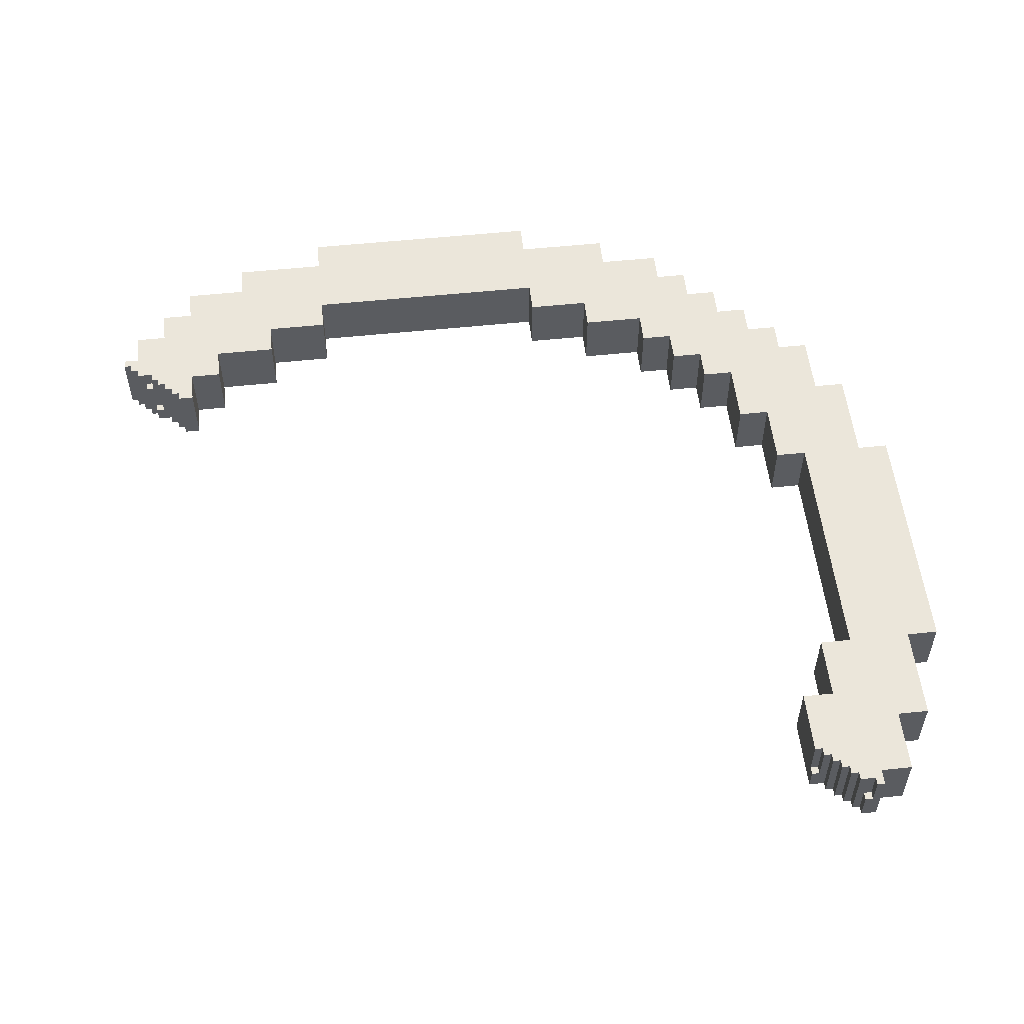
<metadata>
{"format":"obj","ext":"obj","renderer":"f3d","projection":"perspective","resolution":1024,"background":"white","views":[{"elev":54.7,"azim":-6.3,"up":"+Z"}]}
</metadata>
<code>
o
v -5.5 3 0.4
v -5.5 3 -0.4
v -5.5 3.1 0.4
v -5.5 3.1 -0.4
v -5.4 2.9 0.4
v -5.4 2.9 -0.4
v -5.4 3 0.4
v -5.4 3 -0.4
v -5.3 2.8 0.4
v -5.3 2.8 0
v -5.3 2.8 -0.4
v -5.3 2.9 0.4
v -5.3 2.9 0
v -5.3 2.9 -0.4
v -5.3 3.1 0.4
v -5.3 3.1 -0.4
v -5.3 3.5 0.4
v -5.3 3.5 -0.4
v -5.2 2.7 0.2
v -5.2 2.7 0
v -5.2 2.7 -0.4
v -5.2 2.8 0.2
v -5.2 2.8 0
v -5.2 2.8 -0.4
v -5.1 2.6 -0.2
v -5.1 2.6 -0.4
v -5.1 2.7 0.4
v -5.1 2.7 0.2
v -5.1 2.7 -0.2
v -5.1 2.7 -0.4
v -5.1 2.8 0.4
v -5.1 2.8 0.2
v -5 2.6 0.4
v -5 2.6 -0.2
v -5 2.7 0.4
v -5 2.7 0
v -5 2.7 -0.2
v -4.9 2.5 0.4
v -4.9 2.5 -0.4
v -4.9 2.6 0.4
v -4.9 2.6 -0.4
v -4.9 3.5 0.4
v -4.9 3.5 -0.4
v -4.9 3.9 0.4
v -4.9 3.9 -0.4
v -4.8 2.4 0.4
v -4.8 2.4 -0.4
v -4.8 2.5 0.4
v -4.8 2.5 -0.4
v -4.7 2.3 0.4
v -4.7 2.3 -0.4
v -4.7 2.4 0.4
v -4.7 2.4 -0.4
v -4.5 3.9 0.4
v -4.5 3.9 -0.4
v -4.5 4.3 0.4
v -4.5 4.3 -0.4
v -3.7 4.3 0.4
v -3.7 4.3 -0.4
v -3.7 4.7 0.4
v -3.7 4.7 -0.4
v -2.5 4.7 0.4
v -2.5 4.7 -0.4
v -2.5 5.1 0.4
v -2.5 5.1 -0.4
v 0.7 3.5 0.4
v 0.7 3.5 -0.4
v 0.7 3.9 0.4
v 0.7 3.9 -0.4
v 1.5 3.1 0.4
v 1.5 3.1 -0.4
v 1.5 3.5 0.4
v 1.5 3.5 -0.4
v 2.3 2.7 0.4
v 2.3 2.7 -0.4
v 2.3 3.1 0.4
v 2.3 3.1 -0.4
v 2.7 2.3 0.4
v 2.7 2.3 -0.4
v 2.7 2.7 0.4
v 2.7 2.7 -0.4
v 3.1 1.9 0.4
v 3.1 1.9 -0.4
v 3.1 2.3 0.4
v 3.1 2.3 -0.4
v 3.5 -4.6 -0.1
v 3.5 -4.6 -0.4
v 3.5 -4.5 0.4
v 3.5 -4.5 -0.1
v 3.5 -3.7 0.4
v 3.5 -3.7 -0.4
v 3.5 1.1 0.4
v 3.5 1.1 -0.4
v 3.5 1.9 0.4
v 3.5 1.9 -0.4
v 3.6 -4.6 0.4
v 3.6 -4.6 -0.1
v 3.6 -4.5 0.4
v 3.6 -4.5 -0.1
v 3.7 -4.7 0.4
v 3.7 -4.7 -0.4
v 3.7 -4.6 0.4
v 3.7 -4.6 -0.4
v 3.8 -4.8 0.4
v 3.8 -4.8 -0.4
v 3.8 -4.7 0.4
v 3.8 -4.7 -0.4
v 3.9 -4.9 0.4
v 3.9 -4.9 0
v 3.9 -4.9 -0.4
v 3.9 -4.8 0.4
v 3.9 -4.8 0
v 3.9 -4.8 -0.4
v 3.9 -3.7 0.4
v 3.9 -3.7 -0.4
v 3.9 -2.9 0.4
v 3.9 -2.9 -0.4
v 3.9 0.3 0.4
v 3.9 0.3 -0.4
v 3.9 1.1 0.4
v 3.9 1.1 -0.4
v 4 -5 0.4
v 4 -5 -0.4
v 4 -4.9 0.4
v 4 -4.9 0
v 4 -4.9 -0.4
v 4.1 -5.1 0
v 4.1 -5.1 -0.4
v 4.1 -5 0
v 4.1 -5 -0.4
v 4.2 -5.1 0.4
v 4.2 -5.1 0
v 4.2 -5 0.4
v 4.2 -5 0
v 4.3 -2.9 0.4
v 4.3 -2.9 -0.4
v 4.3 0.3 0.4
v 4.3 0.3 -0.4
v -4.5 2.3 0.4
v -4.5 2.3 -0.4
v -4.5 2.7 0.4
v -4.5 2.7 -0.4
v -4.1 2.7 0.4
v -4.1 2.7 -0.4
v -4.1 3.1 0.4
v -4.1 3.1 -0.4
v -3.3 3.1 0.4
v -3.3 3.1 -0.4
v -3.3 3.5 0.4
v -3.3 3.5 -0.4
v -2.5 3.5 0.4
v -2.5 3.5 -0.4
v -2.5 3.9 0.4
v -2.5 3.9 -0.4
v 0.7 4.7 0.4
v 0.7 4.7 -0.4
v 0.7 5.1 0.4
v 0.7 5.1 -0.4
v 1.9 4.3 0.4
v 1.9 4.3 -0.4
v 1.9 4.7 0.4
v 1.9 4.7 -0.4
v 2.7 3.9 0.4
v 2.7 3.9 -0.4
v 2.7 4.3 0.4
v 2.7 4.3 -0.4
v 3.1 3.5 0.4
v 3.1 3.5 -0.4
v 3.1 3.9 0.4
v 3.1 3.9 -0.4
v 3.5 3.1 0.4
v 3.5 3.1 -0.4
v 3.5 3.5 0.4
v 3.5 3.5 -0.4
v 3.9 2.7 0.4
v 3.9 2.7 -0.4
v 3.9 3.1 0.4
v 3.9 3.1 -0.4
v 4.3 -5.1 0.4
v 4.3 -5.1 -0.4
v 4.3 -4.9 0.4
v 4.3 -4.9 -0.4
v 4.3 2.3 0.4
v 4.3 2.3 -0.4
v 4.3 2.7 0.4
v 4.3 2.7 -0.4
v 4.7 -4.9 0.4
v 4.7 -4.9 -0.4
v 4.7 -4.1 0.4
v 4.7 -4.1 -0.4
v 4.7 1.5 0.4
v 4.7 1.5 -0.4
v 4.7 2.3 0.4
v 4.7 2.3 -0.4
v 5.1 -4.1 0.4
v 5.1 -4.1 -0.4
v 5.1 -2.9 0.4
v 5.1 -2.9 -0.4
v 5.1 0.3 0.4
v 5.1 0.3 -0.4
v 5.1 1.5 0.4
v 5.1 1.5 -0.4
v 5.5 -2.9 0.4
v 5.5 -2.9 -0.4
v 5.5 0.3 0.4
v 5.5 0.3 -0.4
v -5.5 3 0.4
v -5.5 3.1 0.4
v -5.4 2.9 0.4
v -5.4 3 0.4
v -5.3 2.8 0.4
v -5.3 2.9 0.4
v -5.3 3.1 0.4
v -5.3 3.5 0.4
v -5.1 2.7 0.4
v -5.1 2.8 0.4
v -5 2.6 0.4
v -5 2.7 0.4
v -4.9 2.5 0.4
v -4.9 2.6 0.4
v -4.9 2.7 0.4
v -4.9 3.1 0.4
v -4.9 3.5 0.4
v -4.9 3.9 0.4
v -4.8 2.4 0.4
v -4.8 2.5 0.4
v -4.7 2.3 0.4
v -4.7 2.4 0.4
v -4.5 2.3 0.4
v -4.5 2.7 0.4
v -4.5 3.5 0.4
v -4.5 3.9 0.4
v -4.5 4.3 0.4
v -4.1 2.7 0.4
v -4.1 3.1 0.4
v -4.1 3.5 0.4
v -4.1 3.9 0.4
v -3.7 4.3 0.4
v -3.7 4.7 0.4
v -3.3 3.1 0.4
v -3.3 3.5 0.4
v -2.9 3.9 0.4
v -2.9 4.3 0.4
v -2.5 3.5 0.4
v -2.5 3.9 0.4
v -2.5 4.3 0.4
v -2.5 4.7 0.4
v -2.5 5.1 0.4
v -2.1 4.3 0.4
v -2.1 4.7 0.4
v 0.3 4.3 0.4
v 0.3 4.7 0.4
v 0.7 3.5 0.4
v 0.7 3.9 0.4
v 0.7 4.3 0.4
v 0.7 4.7 0.4
v 0.7 5.1 0.4
v 1.1 3.9 0.4
v 1.1 4.3 0.4
v 1.5 3.1 0.4
v 1.5 3.5 0.4
v 1.9 4.3 0.4
v 1.9 4.7 0.4
v 2.3 2.7 0.4
v 2.3 3.1 0.4
v 2.3 3.5 0.4
v 2.3 3.9 0.4
v 2.7 2.3 0.4
v 2.7 2.7 0.4
v 2.7 3.5 0.4
v 2.7 3.9 0.4
v 2.7 4.3 0.4
v 3.1 1.9 0.4
v 3.1 2.3 0.4
v 3.1 2.7 0.4
v 3.1 3.1 0.4
v 3.1 3.5 0.4
v 3.1 3.9 0.4
v 3.5 -4.5 0.4
v 3.5 -3.7 0.4
v 3.5 1.1 0.4
v 3.5 1.9 0.4
v 3.5 2.7 0.4
v 3.5 3.1 0.4
v 3.5 3.5 0.4
v 3.6 -4.6 0.4
v 3.6 -4.5 0.4
v 3.7 -4.7 0.4
v 3.7 -4.6 0.4
v 3.8 -4.8 0.4
v 3.8 -4.7 0.4
v 3.9 -4.9 0.4
v 3.9 -4.8 0.4
v 3.9 -4.5 0.4
v 3.9 -3.7 0.4
v 3.9 -2.9 0.4
v 3.9 0.3 0.4
v 3.9 1.1 0.4
v 3.9 1.5 0.4
v 3.9 1.9 0.4
v 3.9 2.7 0.4
v 3.9 3.1 0.4
v 4 -5 0.4
v 4 -4.9 0.4
v 4.2 -5.1 0.4
v 4.2 -5 0.4
v 4.3 -5.1 0.4
v 4.3 -4.9 0.4
v 4.3 -4.5 0.4
v 4.3 -3.7 0.4
v 4.3 -3.3 0.4
v 4.3 -2.9 0.4
v 4.3 0.3 0.4
v 4.3 0.7 0.4
v 4.3 1.1 0.4
v 4.3 1.5 0.4
v 4.3 1.9 0.4
v 4.3 2.3 0.4
v 4.3 2.7 0.4
v 4.7 -4.9 0.4
v 4.7 -4.1 0.4
v 4.7 -3.7 0.4
v 4.7 -3.3 0.4
v 4.7 -2.5 0.4
v 4.7 -0.1 0.4
v 4.7 0.7 0.4
v 4.7 1.1 0.4
v 4.7 1.5 0.4
v 4.7 2.3 0.4
v 5.1 -4.1 0.4
v 5.1 -2.9 0.4
v 5.1 -2.5 0.4
v 5.1 -0.1 0.4
v 5.1 0.3 0.4
v 5.1 1.5 0.4
v 5.5 -2.9 0.4
v 5.5 0.3 0.4
v -5.2 2.7 0.2
v -5.2 2.8 0.2
v -5.1 2.7 0.2
v -5.1 2.8 0.2
v 4.1 -5.1 0
v 4.1 -5 0
v 4.2 -5.1 0
v 4.2 -5 0
v 3.5 -4.6 -0.1
v 3.5 -4.5 -0.1
v 3.6 -4.6 -0.1
v 3.6 -4.5 -0.1
v -5.1 2.6 -0.2
v -5.1 2.7 -0.2
v -5 2.6 -0.2
v -5 2.7 -0.2
v -5.5 3 -0.4
v -5.5 3.1 -0.4
v -5.4 2.9 -0.4
v -5.4 3 -0.4
v -5.3 2.8 -0.4
v -5.3 2.9 -0.4
v -5.3 3.1 -0.4
v -5.3 3.5 -0.4
v -5.2 2.7 -0.4
v -5.2 2.8 -0.4
v -5.1 2.6 -0.4
v -5.1 2.7 -0.4
v -4.9 2.5 -0.4
v -4.9 2.6 -0.4
v -4.9 3.5 -0.4
v -4.9 3.9 -0.4
v -4.8 2.4 -0.4
v -4.8 2.5 -0.4
v -4.7 2.3 -0.4
v -4.7 2.4 -0.4
v -4.5 2.3 -0.4
v -4.5 2.7 -0.4
v -4.5 3.9 -0.4
v -4.5 4.3 -0.4
v -4.1 2.7 -0.4
v -4.1 3.1 -0.4
v -3.7 4.3 -0.4
v -3.7 4.7 -0.4
v -3.3 3.1 -0.4
v -3.3 3.5 -0.4
v -2.5 3.5 -0.4
v -2.5 3.9 -0.4
v -2.5 4.7 -0.4
v -2.5 5.1 -0.4
v 0.7 3.5 -0.4
v 0.7 3.9 -0.4
v 0.7 4.7 -0.4
v 0.7 5.1 -0.4
v 1.5 3.1 -0.4
v 1.5 3.5 -0.4
v 1.9 4.3 -0.4
v 1.9 4.7 -0.4
v 2.3 2.7 -0.4
v 2.3 3.1 -0.4
v 2.7 2.3 -0.4
v 2.7 2.7 -0.4
v 2.7 3.9 -0.4
v 2.7 4.3 -0.4
v 3.1 1.9 -0.4
v 3.1 2.3 -0.4
v 3.1 3.5 -0.4
v 3.1 3.9 -0.4
v 3.5 -4.6 -0.4
v 3.5 -3.7 -0.4
v 3.5 1.1 -0.4
v 3.5 1.9 -0.4
v 3.5 3.1 -0.4
v 3.5 3.5 -0.4
v 3.7 -4.7 -0.4
v 3.7 -4.6 -0.4
v 3.8 -4.8 -0.4
v 3.8 -4.7 -0.4
v 3.9 -4.9 -0.4
v 3.9 -4.8 -0.4
v 3.9 -3.7 -0.4
v 3.9 -2.9 -0.4
v 3.9 0.3 -0.4
v 3.9 1.1 -0.4
v 3.9 2.7 -0.4
v 3.9 3.1 -0.4
v 4 -5 -0.4
v 4 -4.9 -0.4
v 4.1 -5.1 -0.4
v 4.1 -5 -0.4
v 4.3 -5.1 -0.4
v 4.3 -4.9 -0.4
v 4.3 -2.9 -0.4
v 4.3 0.3 -0.4
v 4.3 2.3 -0.4
v 4.3 2.7 -0.4
v 4.7 -4.9 -0.4
v 4.7 -4.1 -0.4
v 4.7 1.5 -0.4
v 4.7 2.3 -0.4
v 5.1 -4.1 -0.4
v 5.1 -2.9 -0.4
v 5.1 0.3 -0.4
v 5.1 1.5 -0.4
v 5.5 -2.9 -0.4
v 5.5 0.3 -0.4
v 4.2 -5.1 0.4
v 4.3 -5.1 0.4
v 4.1 -5.1 0
v 4.2 -5.1 0
v 4.1 -5.1 -0.4
v 4.3 -5.1 -0.4
v 4 -5 0.4
v 4.2 -5 0.4
v 4.1 -5 0
v 4.2 -5 0
v 4 -5 -0.4
v 4.1 -5 -0.4
v 3.9 -4.9 0.4
v 4 -4.9 0.4
v 4.3 -4.9 0.4
v 4.7 -4.9 0.4
v 3.9 -4.9 0
v 4 -4.9 0
v 3.9 -4.9 -0.4
v 4 -4.9 -0.4
v 4.3 -4.9 -0.4
v 4.7 -4.9 -0.4
v 3.8 -4.8 0.4
v 3.9 -4.8 0.4
v 3.9 -4.8 0
v 3.8 -4.8 -0.4
v 3.9 -4.8 -0.4
v 3.7 -4.7 0.4
v 3.8 -4.7 0.4
v 3.7 -4.7 -0.4
v 3.8 -4.7 -0.4
v 3.6 -4.6 0.4
v 3.7 -4.6 0.4
v 3.5 -4.6 -0.1
v 3.6 -4.6 -0.1
v 3.5 -4.6 -0.4
v 3.7 -4.6 -0.4
v 3.5 -4.5 0.4
v 3.6 -4.5 0.4
v 3.5 -4.5 -0.1
v 3.6 -4.5 -0.1
v 4.7 -4.1 0.4
v 5.1 -4.1 0.4
v 4.7 -4.1 -0.4
v 5.1 -4.1 -0.4
v 5.1 -2.9 0.4
v 5.5 -2.9 0.4
v 5.1 -2.9 -0.4
v 5.5 -2.9 -0.4
v 3.9 0.3 0.4
v 4.3 0.3 0.4
v 3.9 0.3 -0.4
v 4.3 0.3 -0.4
v 3.5 1.1 0.4
v 3.9 1.1 0.4
v 3.5 1.1 -0.4
v 3.9 1.1 -0.4
v 3.1 1.9 0.4
v 3.5 1.9 0.4
v 3.1 1.9 -0.4
v 3.5 1.9 -0.4
v -4.7 2.3 0.4
v -4.5 2.3 0.4
v 2.7 2.3 0.4
v 3.1 2.3 0.4
v -4.7 2.3 -0.4
v -4.5 2.3 -0.4
v 2.7 2.3 -0.4
v 3.1 2.3 -0.4
v -4.8 2.4 0.4
v -4.7 2.4 0.4
v -4.8 2.4 -0.4
v -4.7 2.4 -0.4
v -4.9 2.5 0.4
v -4.8 2.5 0.4
v -4.9 2.5 -0.4
v -4.8 2.5 -0.4
v -5 2.6 0.4
v -4.9 2.6 0.4
v -5.1 2.6 -0.2
v -5 2.6 -0.2
v -5.1 2.6 -0.4
v -4.9 2.6 -0.4
v -5.1 2.7 0.4
v -5 2.7 0.4
v -4.5 2.7 0.4
v -4.1 2.7 0.4
v 2.3 2.7 0.4
v 2.7 2.7 0.4
v -5.2 2.7 0.2
v -5.1 2.7 0.2
v -5.2 2.7 0
v -5 2.7 0
v -5.1 2.7 -0.2
v -5 2.7 -0.2
v -5.2 2.7 -0.4
v -5.1 2.7 -0.4
v -4.5 2.7 -0.4
v -4.1 2.7 -0.4
v 2.3 2.7 -0.4
v 2.7 2.7 -0.4
v -5.3 2.8 0.4
v -5.1 2.8 0.4
v -5.2 2.8 0.2
v -5.1 2.8 0.2
v -5.3 2.8 0
v -5.2 2.8 0
v -5.3 2.8 -0.4
v -5.2 2.8 -0.4
v -5.4 2.9 0.4
v -5.3 2.9 0.4
v -5.3 2.9 0
v -5.4 2.9 -0.4
v -5.3 2.9 -0.4
v -5.5 3 0.4
v -5.4 3 0.4
v -5.5 3 -0.4
v -5.4 3 -0.4
v -4.1 3.1 0.4
v -3.3 3.1 0.4
v 1.5 3.1 0.4
v 2.3 3.1 0.4
v -4.1 3.1 -0.4
v -3.3 3.1 -0.4
v 1.5 3.1 -0.4
v 2.3 3.1 -0.4
v -3.3 3.5 0.4
v -2.5 3.5 0.4
v 0.7 3.5 0.4
v 1.5 3.5 0.4
v -3.3 3.5 -0.4
v -2.5 3.5 -0.4
v 0.7 3.5 -0.4
v 1.5 3.5 -0.4
v -2.5 3.9 0.4
v 0.7 3.9 0.4
v -2.5 3.9 -0.4
v 0.7 3.9 -0.4
v 3.5 -3.7 0.4
v 3.9 -3.7 0.4
v 3.5 -3.7 -0.4
v 3.9 -3.7 -0.4
v 3.9 -2.9 0.4
v 4.3 -2.9 0.4
v 3.9 -2.9 -0.4
v 4.3 -2.9 -0.4
v 5.1 0.3 0.4
v 5.5 0.3 0.4
v 5.1 0.3 -0.4
v 5.5 0.3 -0.4
v 4.7 1.5 0.4
v 5.1 1.5 0.4
v 4.7 1.5 -0.4
v 5.1 1.5 -0.4
v 4.3 2.3 0.4
v 4.7 2.3 0.4
v 4.3 2.3 -0.4
v 4.7 2.3 -0.4
v 3.9 2.7 0.4
v 4.3 2.7 0.4
v 3.9 2.7 -0.4
v 4.3 2.7 -0.4
v -5.5 3.1 0.4
v -5.3 3.1 0.4
v 3.5 3.1 0.4
v 3.9 3.1 0.4
v -5.5 3.1 -0.4
v -5.3 3.1 -0.4
v 3.5 3.1 -0.4
v 3.9 3.1 -0.4
v -5.3 3.5 0.4
v -4.9 3.5 0.4
v 3.1 3.5 0.4
v 3.5 3.5 0.4
v -5.3 3.5 -0.4
v -4.9 3.5 -0.4
v 3.1 3.5 -0.4
v 3.5 3.5 -0.4
v -4.9 3.9 0.4
v -4.5 3.9 0.4
v 2.7 3.9 0.4
v 3.1 3.9 0.4
v -4.9 3.9 -0.4
v -4.5 3.9 -0.4
v 2.7 3.9 -0.4
v 3.1 3.9 -0.4
v -4.5 4.3 0.4
v -3.7 4.3 0.4
v 1.9 4.3 0.4
v 2.7 4.3 0.4
v -4.5 4.3 -0.4
v -3.7 4.3 -0.4
v 1.9 4.3 -0.4
v 2.7 4.3 -0.4
v -3.7 4.7 0.4
v -2.5 4.7 0.4
v 0.7 4.7 0.4
v 1.9 4.7 0.4
v -3.7 4.7 -0.4
v -2.5 4.7 -0.4
v 0.7 4.7 -0.4
v 1.9 4.7 -0.4
v -2.5 5.1 0.4
v 0.7 5.1 0.4
v -2.5 5.1 -0.4
v 0.7 5.1 -0.4
f 3 2 1
f 4 2 3
f 7 6 5
f 8 6 7
f 12 10 9
f 13 11 10
f 13 10 12
f 14 11 13
f 17 16 15
f 18 16 17
f 22 20 19
f 23 21 20
f 23 20 22
f 24 21 23
f 29 26 25
f 30 26 29
f 31 28 27
f 32 28 31
f 35 34 33
f 36 34 35
f 37 34 36
f 40 39 38
f 41 39 40
f 44 43 42
f 45 43 44
f 48 47 46
f 49 47 48
f 52 51 50
f 53 51 52
f 56 55 54
f 57 55 56
f 60 59 58
f 61 59 60
f 64 63 62
f 65 63 64
f 68 67 66
f 69 67 68
f 72 71 70
f 73 71 72
f 76 75 74
f 77 75 76
f 80 79 78
f 81 79 80
f 84 83 82
f 85 83 84
f 89 87 86
f 90 89 88
f 91 87 89
f 91 89 90
f 94 93 92
f 95 93 94
f 98 97 96
f 99 97 98
f 102 101 100
f 103 101 102
f 106 105 104
f 107 105 106
f 111 109 108
f 112 110 109
f 112 109 111
f 113 110 112
f 116 115 114
f 117 115 116
f 120 119 118
f 121 119 120
f 124 123 122
f 125 123 124
f 126 123 125
f 129 128 127
f 130 128 129
f 133 132 131
f 134 132 133
f 137 136 135
f 138 136 137
f 139 140 141
f 141 140 142
f 143 144 145
f 145 144 146
f 147 148 149
f 149 148 150
f 151 152 153
f 153 152 154
f 155 156 157
f 157 156 158
f 159 160 161
f 161 160 162
f 163 164 165
f 165 164 166
f 167 168 169
f 169 168 170
f 171 172 173
f 173 172 174
f 175 176 177
f 177 176 178
f 179 180 181
f 181 180 182
f 183 184 185
f 185 184 186
f 187 188 189
f 189 188 190
f 191 192 193
f 193 192 194
f 195 196 197
f 197 196 198
f 199 200 201
f 201 200 202
f 203 204 205
f 205 204 206
f 210 208 207
f 212 210 209
f 213 208 210
f 213 210 212
f 216 212 211
f 216 213 212
f 218 216 215
f 220 218 217
f 221 216 218
f 221 218 220
f 222 214 213
f 222 216 221
f 222 213 216
f 223 214 222
f 226 221 220
f 226 224 223
f 226 223 222
f 226 222 221
f 226 220 219
f 228 226 225
f 229 228 227
f 230 224 226
f 230 228 229
f 230 226 228
f 231 224 230
f 232 224 231
f 234 231 230
f 235 231 234
f 236 232 231
f 236 231 235
f 237 233 232
f 237 232 236
f 238 236 235
f 238 233 237
f 238 237 236
f 240 238 235
f 240 239 238
f 241 239 240
f 242 239 241
f 243 239 242
f 244 242 241
f 245 243 242
f 245 242 244
f 246 239 243
f 246 243 245
f 247 239 246
f 249 248 247
f 249 247 246
f 249 246 245
f 250 248 249
f 251 249 245
f 251 250 249
f 252 248 250
f 252 250 251
f 254 251 245
f 254 252 251
f 255 252 254
f 256 248 252
f 256 252 255
f 257 248 256
f 258 255 254
f 258 254 253
f 259 256 255
f 259 255 258
f 261 258 253
f 261 259 258
f 262 256 259
f 262 261 260
f 262 259 261
f 263 256 262
f 265 262 260
f 266 262 265
f 267 262 266
f 269 265 264
f 269 266 265
f 270 267 266
f 270 266 269
f 271 262 267
f 271 267 270
f 272 262 271
f 274 270 269
f 274 269 268
f 274 271 270
f 275 271 274
f 276 271 275
f 277 271 276
f 278 271 277
f 282 274 273
f 282 275 274
f 283 276 275
f 283 275 282
f 284 277 276
f 284 276 283
f 285 277 284
f 287 280 279
f 289 287 286
f 291 289 288
f 293 291 290
f 294 280 287
f 294 287 289
f 294 291 293
f 294 289 291
f 295 280 294
f 298 282 281
f 298 283 282
f 298 284 283
f 299 284 298
f 300 284 299
f 301 284 300
f 302 284 301
f 304 294 293
f 304 293 292
f 306 304 303
f 307 306 305
f 308 294 304
f 308 306 307
f 308 304 306
f 309 296 295
f 309 294 308
f 309 295 294
f 310 296 309
f 311 296 310
f 312 296 311
f 313 298 297
f 313 299 298
f 314 299 313
f 315 299 314
f 316 300 299
f 316 299 315
f 317 301 300
f 317 300 316
f 318 301 317
f 319 301 318
f 320 309 308
f 320 310 309
f 321 310 320
f 322 311 310
f 322 310 321
f 323 312 311
f 323 311 322
f 323 313 312
f 323 314 313
f 324 314 323
f 325 314 324
f 326 315 314
f 326 314 325
f 327 316 315
f 327 315 326
f 327 318 317
f 327 317 316
f 328 318 327
f 329 318 328
f 330 322 321
f 330 324 323
f 330 323 322
f 331 324 330
f 332 325 324
f 332 324 331
f 333 326 325
f 333 325 332
f 333 328 327
f 333 327 326
f 334 328 333
f 335 328 334
f 336 332 331
f 336 334 333
f 336 333 332
f 337 334 336
f 340 339 338
f 341 339 340
f 344 343 342
f 345 343 344
f 348 347 346
f 349 347 348
f 352 351 350
f 353 351 352
f 354 355 357
f 356 357 359
f 357 355 360
f 359 357 360
f 358 359 363
f 360 361 363
f 359 360 363
f 362 363 365
f 364 365 367
f 363 361 368
f 365 363 368
f 367 365 368
f 366 367 371
f 368 369 371
f 367 368 371
f 370 371 373
f 372 373 374
f 371 369 375
f 374 373 375
f 373 371 375
f 375 369 376
f 376 377 378
f 375 376 378
f 378 377 379
f 379 377 380
f 379 380 382
f 380 381 382
f 382 381 383
f 383 381 384
f 384 381 385
f 385 381 386
f 386 387 389
f 385 386 389
f 389 387 390
f 390 387 391
f 388 389 393
f 389 390 393
f 393 390 394
f 392 393 394
f 394 390 395
f 392 394 397
f 396 397 399
f 397 394 400
f 399 397 400
f 400 394 401
f 398 399 403
f 399 400 403
f 403 400 404
f 404 400 405
f 402 403 409
f 403 404 409
f 409 404 410
f 410 404 411
f 406 407 413
f 412 413 415
f 414 415 417
f 413 407 418
f 415 413 418
f 417 415 418
f 408 409 421
f 409 410 421
f 421 410 422
f 422 410 423
f 418 419 425
f 417 418 425
f 416 417 425
f 424 425 427
f 426 427 428
f 425 419 429
f 428 427 429
f 427 425 429
f 429 419 430
f 421 422 431
f 420 421 431
f 431 422 432
f 432 422 433
f 429 430 434
f 431 432 434
f 430 431 434
f 434 432 435
f 435 432 436
f 436 432 437
f 435 436 438
f 438 436 439
f 439 436 440
f 440 436 441
f 439 440 442
f 442 440 443
f 447 445 444
f 448 447 446
f 449 445 447
f 449 447 448
f 452 451 450
f 453 451 452
f 454 452 450
f 455 452 454
f 460 457 456
f 461 457 460
f 462 461 460
f 463 461 462
f 464 459 458
f 465 459 464
f 468 467 466
f 469 468 466
f 470 468 469
f 473 472 471
f 474 472 473
f 478 476 475
f 479 478 477
f 480 476 478
f 480 478 479
f 483 482 481
f 484 482 483
f 487 486 485
f 488 486 487
f 491 490 489
f 492 490 491
f 495 494 493
f 496 494 495
f 499 498 497
f 500 498 499
f 503 502 501
f 504 502 503
f 509 506 505
f 510 506 509
f 511 508 507
f 512 508 511
f 515 514 513
f 516 514 515
f 519 518 517
f 520 518 519
f 524 522 521
f 525 524 523
f 526 522 524
f 526 524 525
f 534 528 527
f 535 534 533
f 536 528 534
f 536 534 535
f 537 536 535
f 538 536 537
f 539 537 535
f 540 537 539
f 541 530 529
f 542 530 541
f 543 532 531
f 544 532 543
f 547 546 545
f 548 546 547
f 549 547 545
f 550 547 549
f 551 550 549
f 552 550 551
f 555 554 553
f 556 555 553
f 557 555 556
f 560 559 558
f 561 559 560
f 566 563 562
f 567 563 566
f 568 565 564
f 569 565 568
f 574 571 570
f 575 571 574
f 576 573 572
f 577 573 576
f 580 579 578
f 581 579 580
f 582 583 584
f 584 583 585
f 586 587 588
f 588 587 589
f 590 591 592
f 592 591 593
f 594 595 596
f 596 595 597
f 598 599 600
f 600 599 601
f 602 603 604
f 604 603 605
f 606 607 610
f 610 607 611
f 608 609 612
f 612 609 613
f 614 615 618
f 618 615 619
f 616 617 620
f 620 617 621
f 622 623 626
f 626 623 627
f 624 625 628
f 628 625 629
f 630 631 634
f 634 631 635
f 632 633 636
f 636 633 637
f 638 639 642
f 642 639 643
f 640 641 644
f 644 641 645
f 646 647 648
f 648 647 649

</code>
